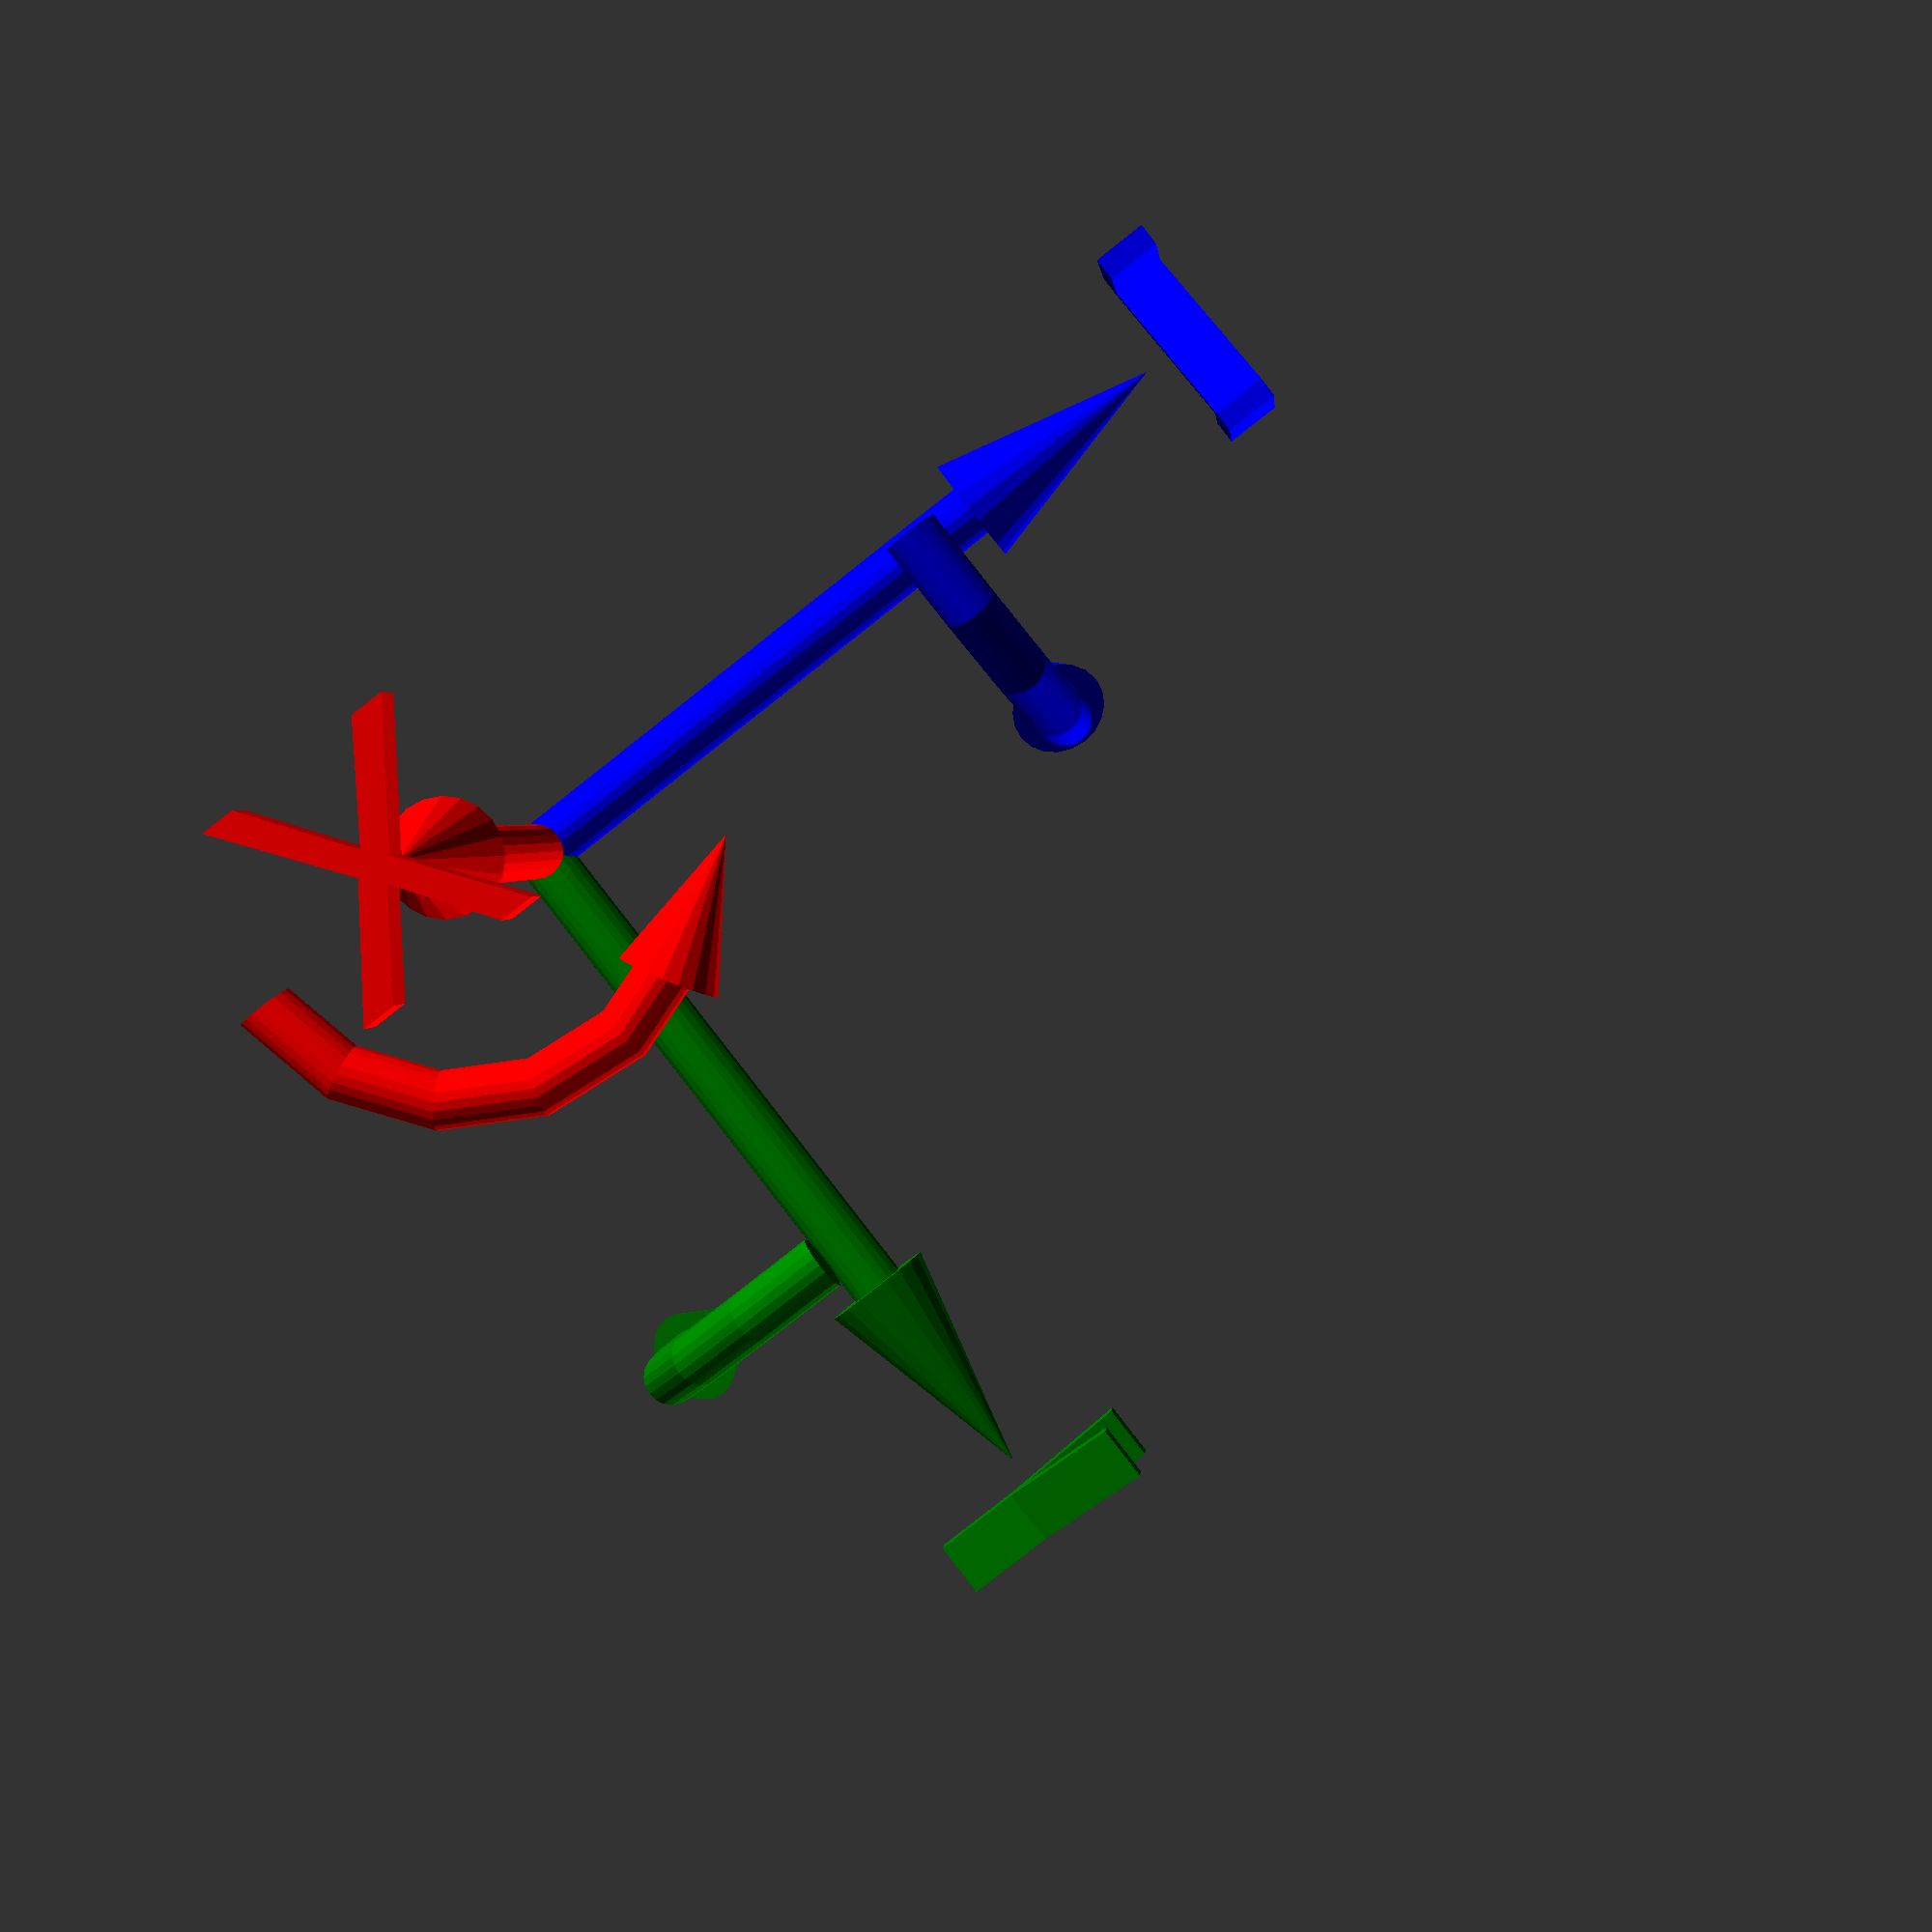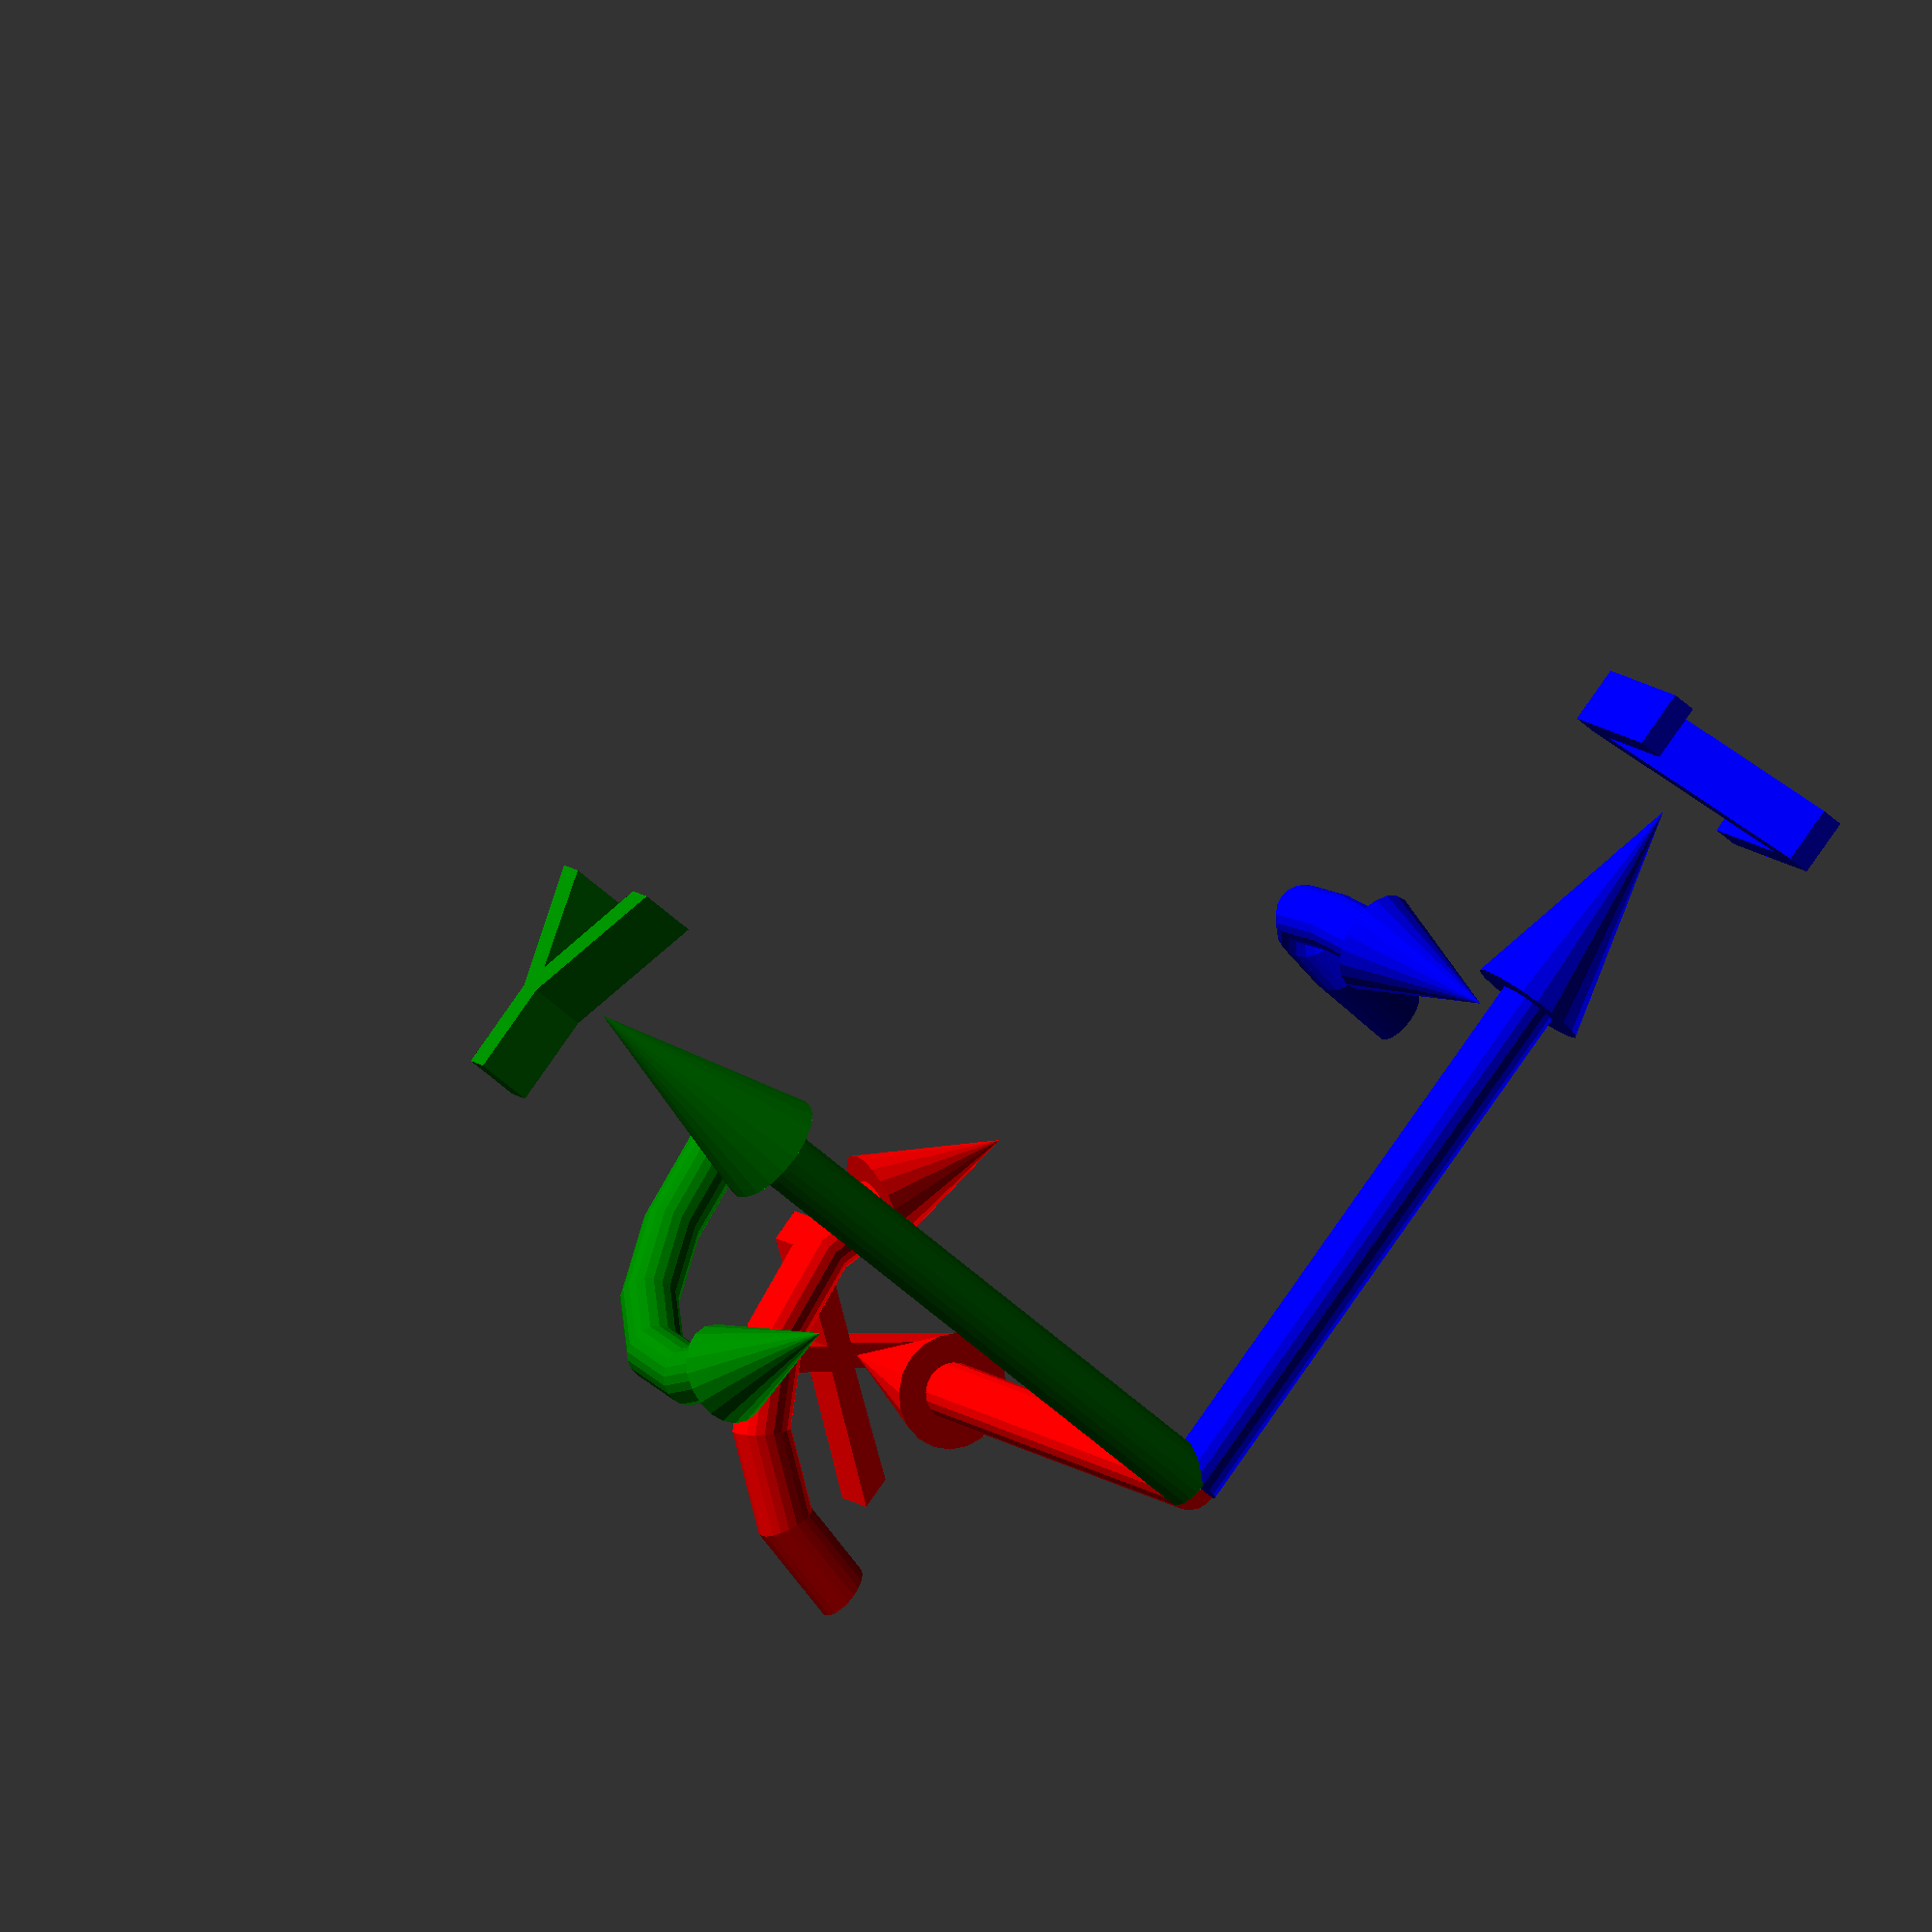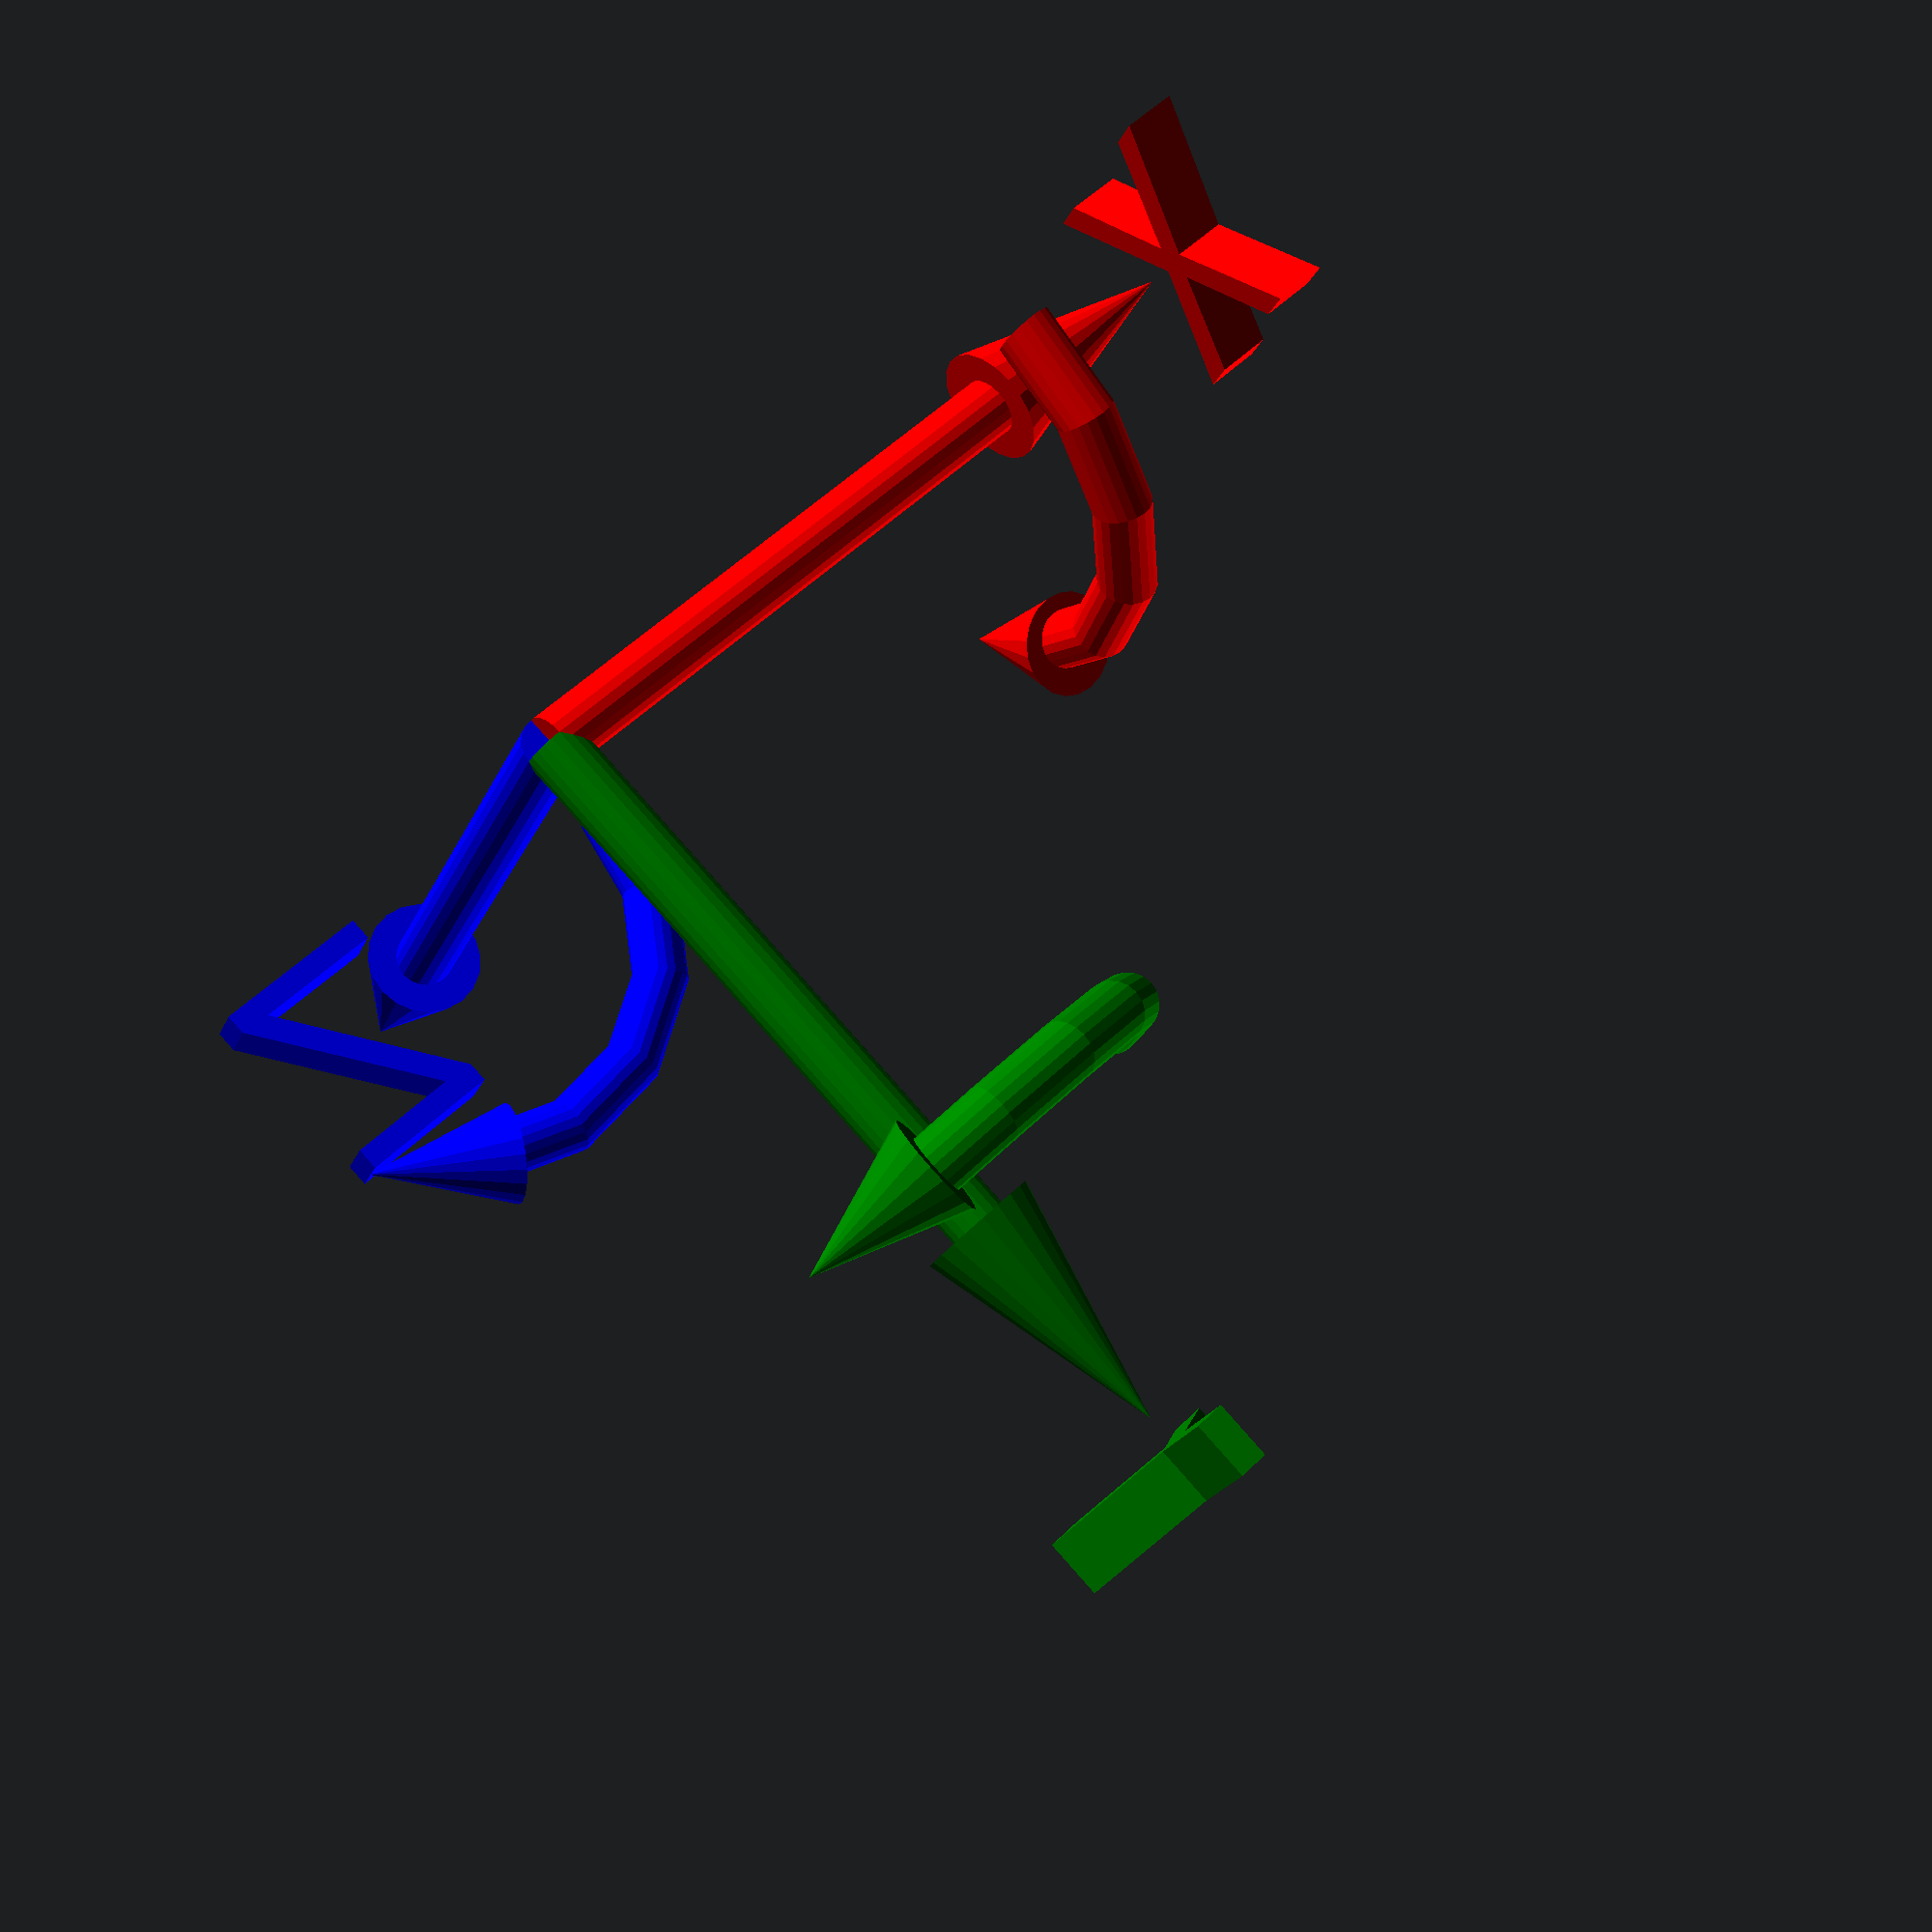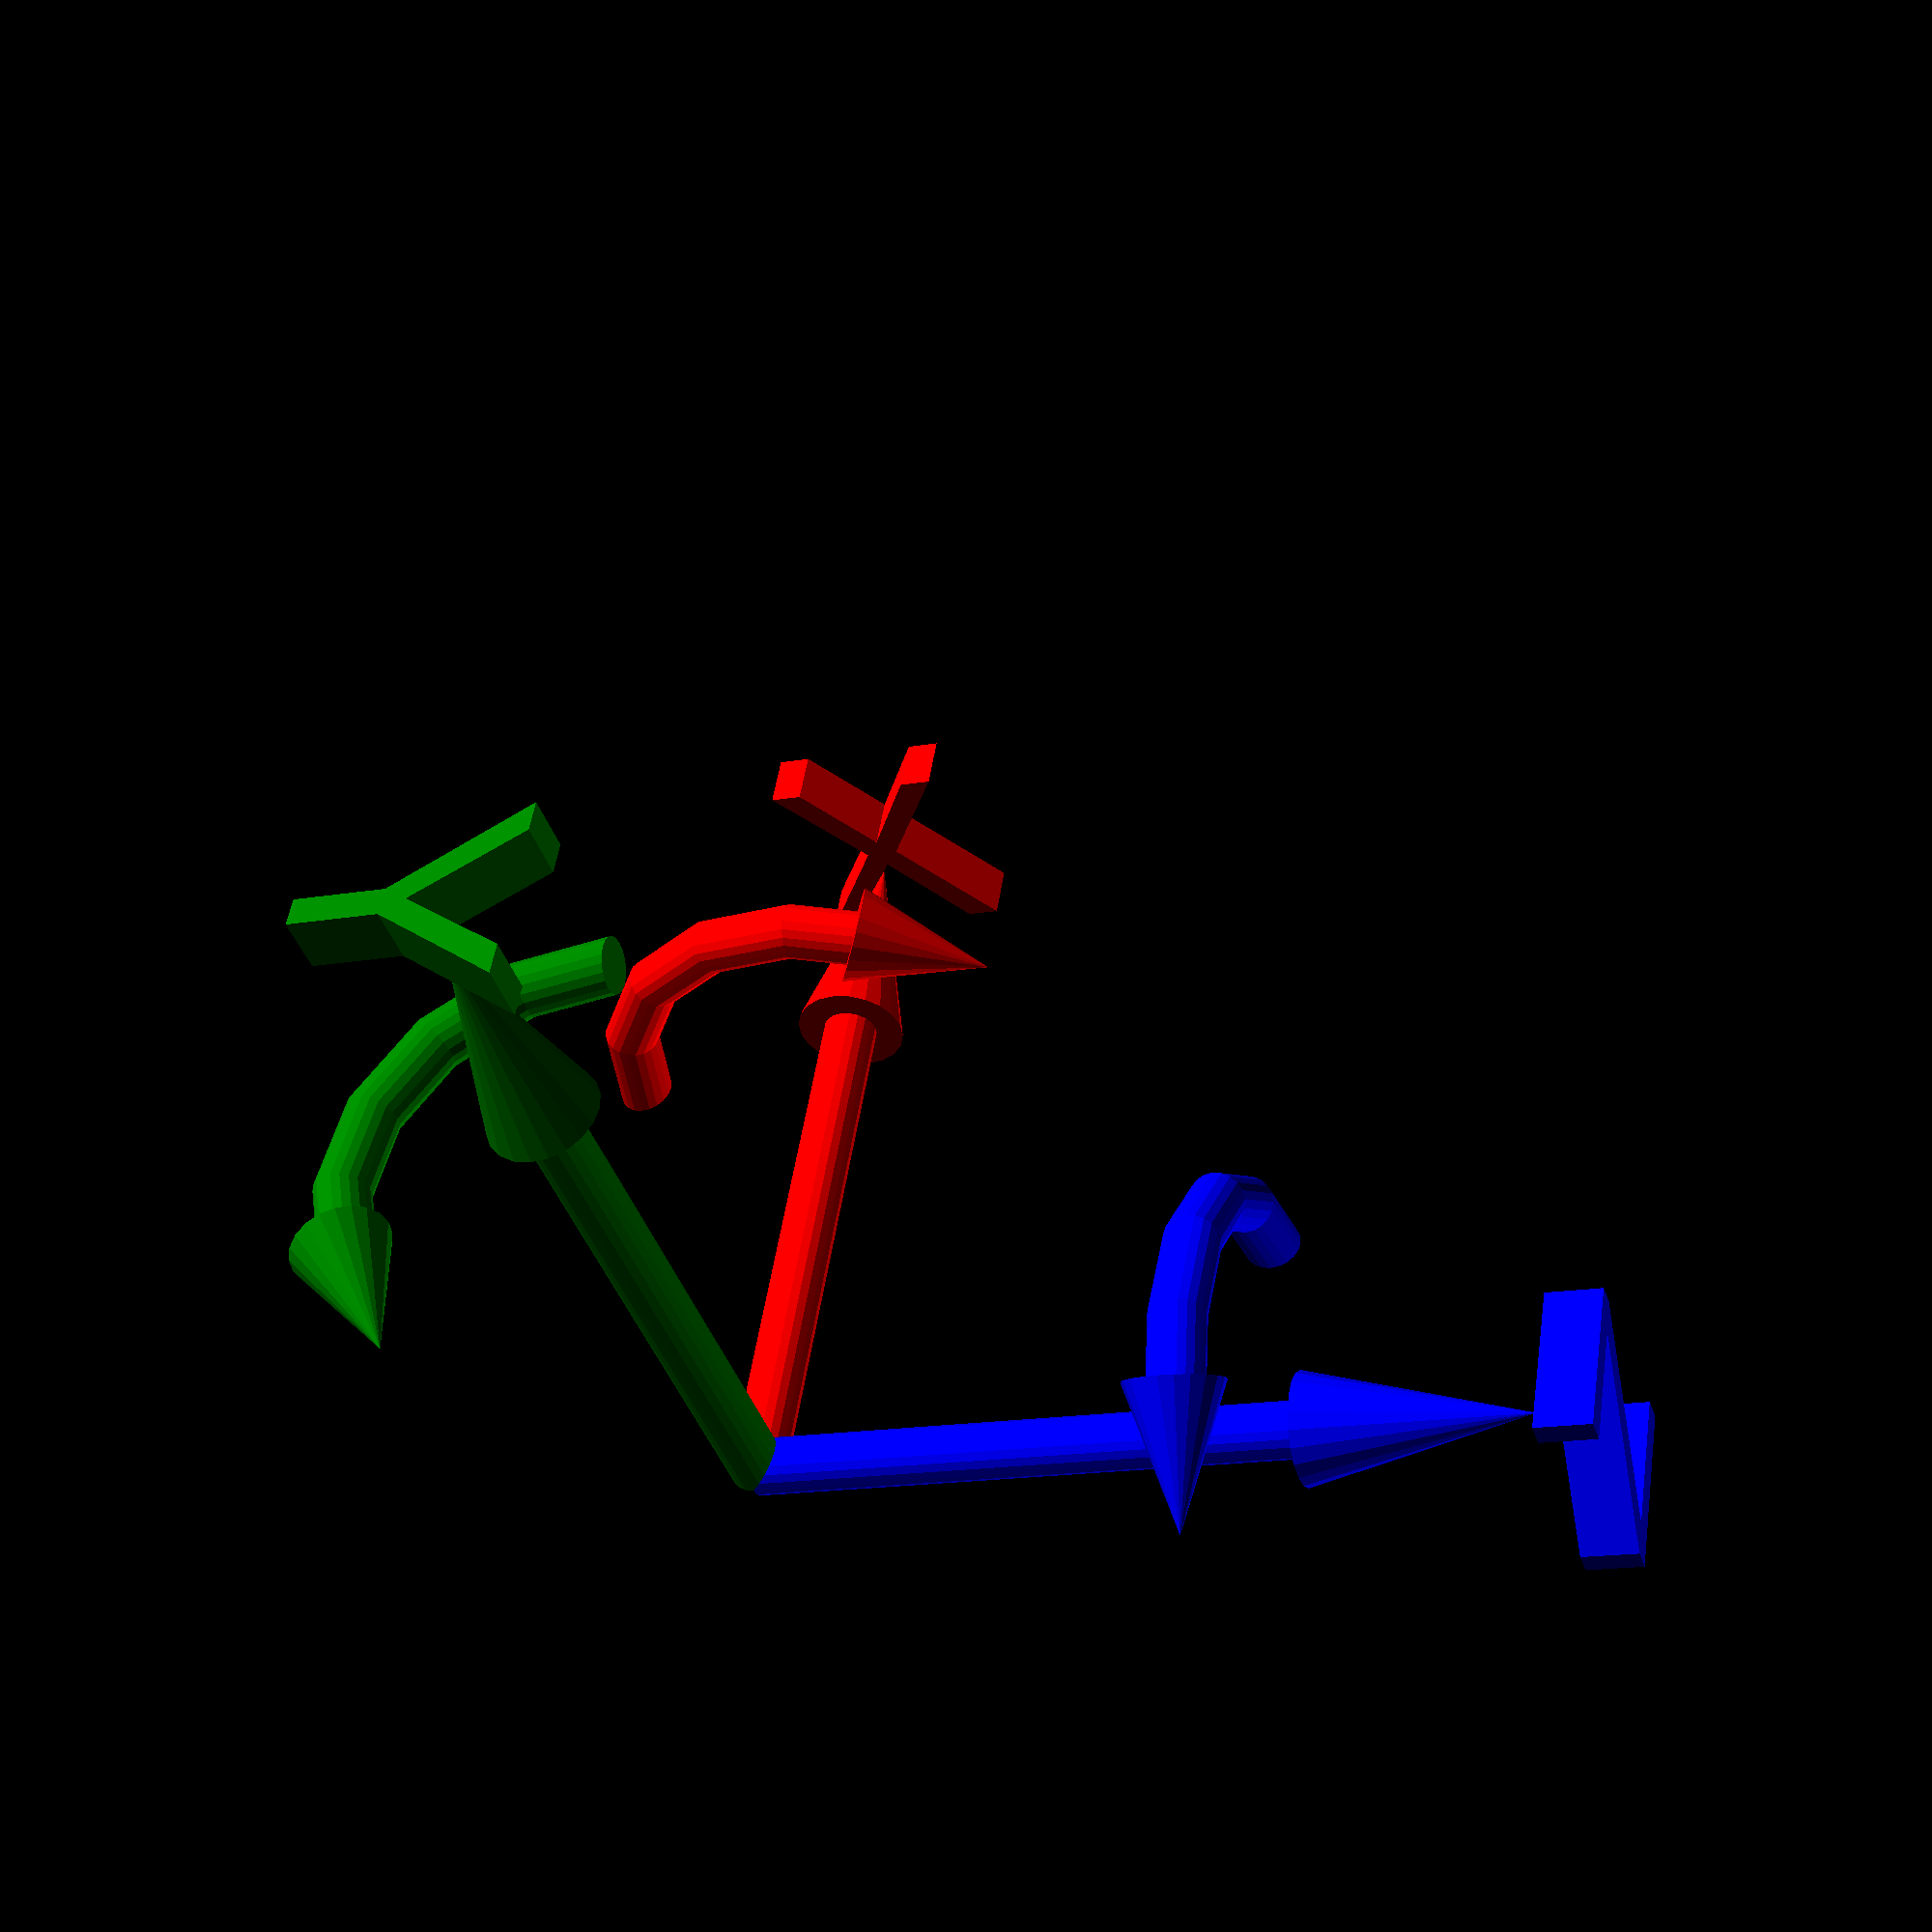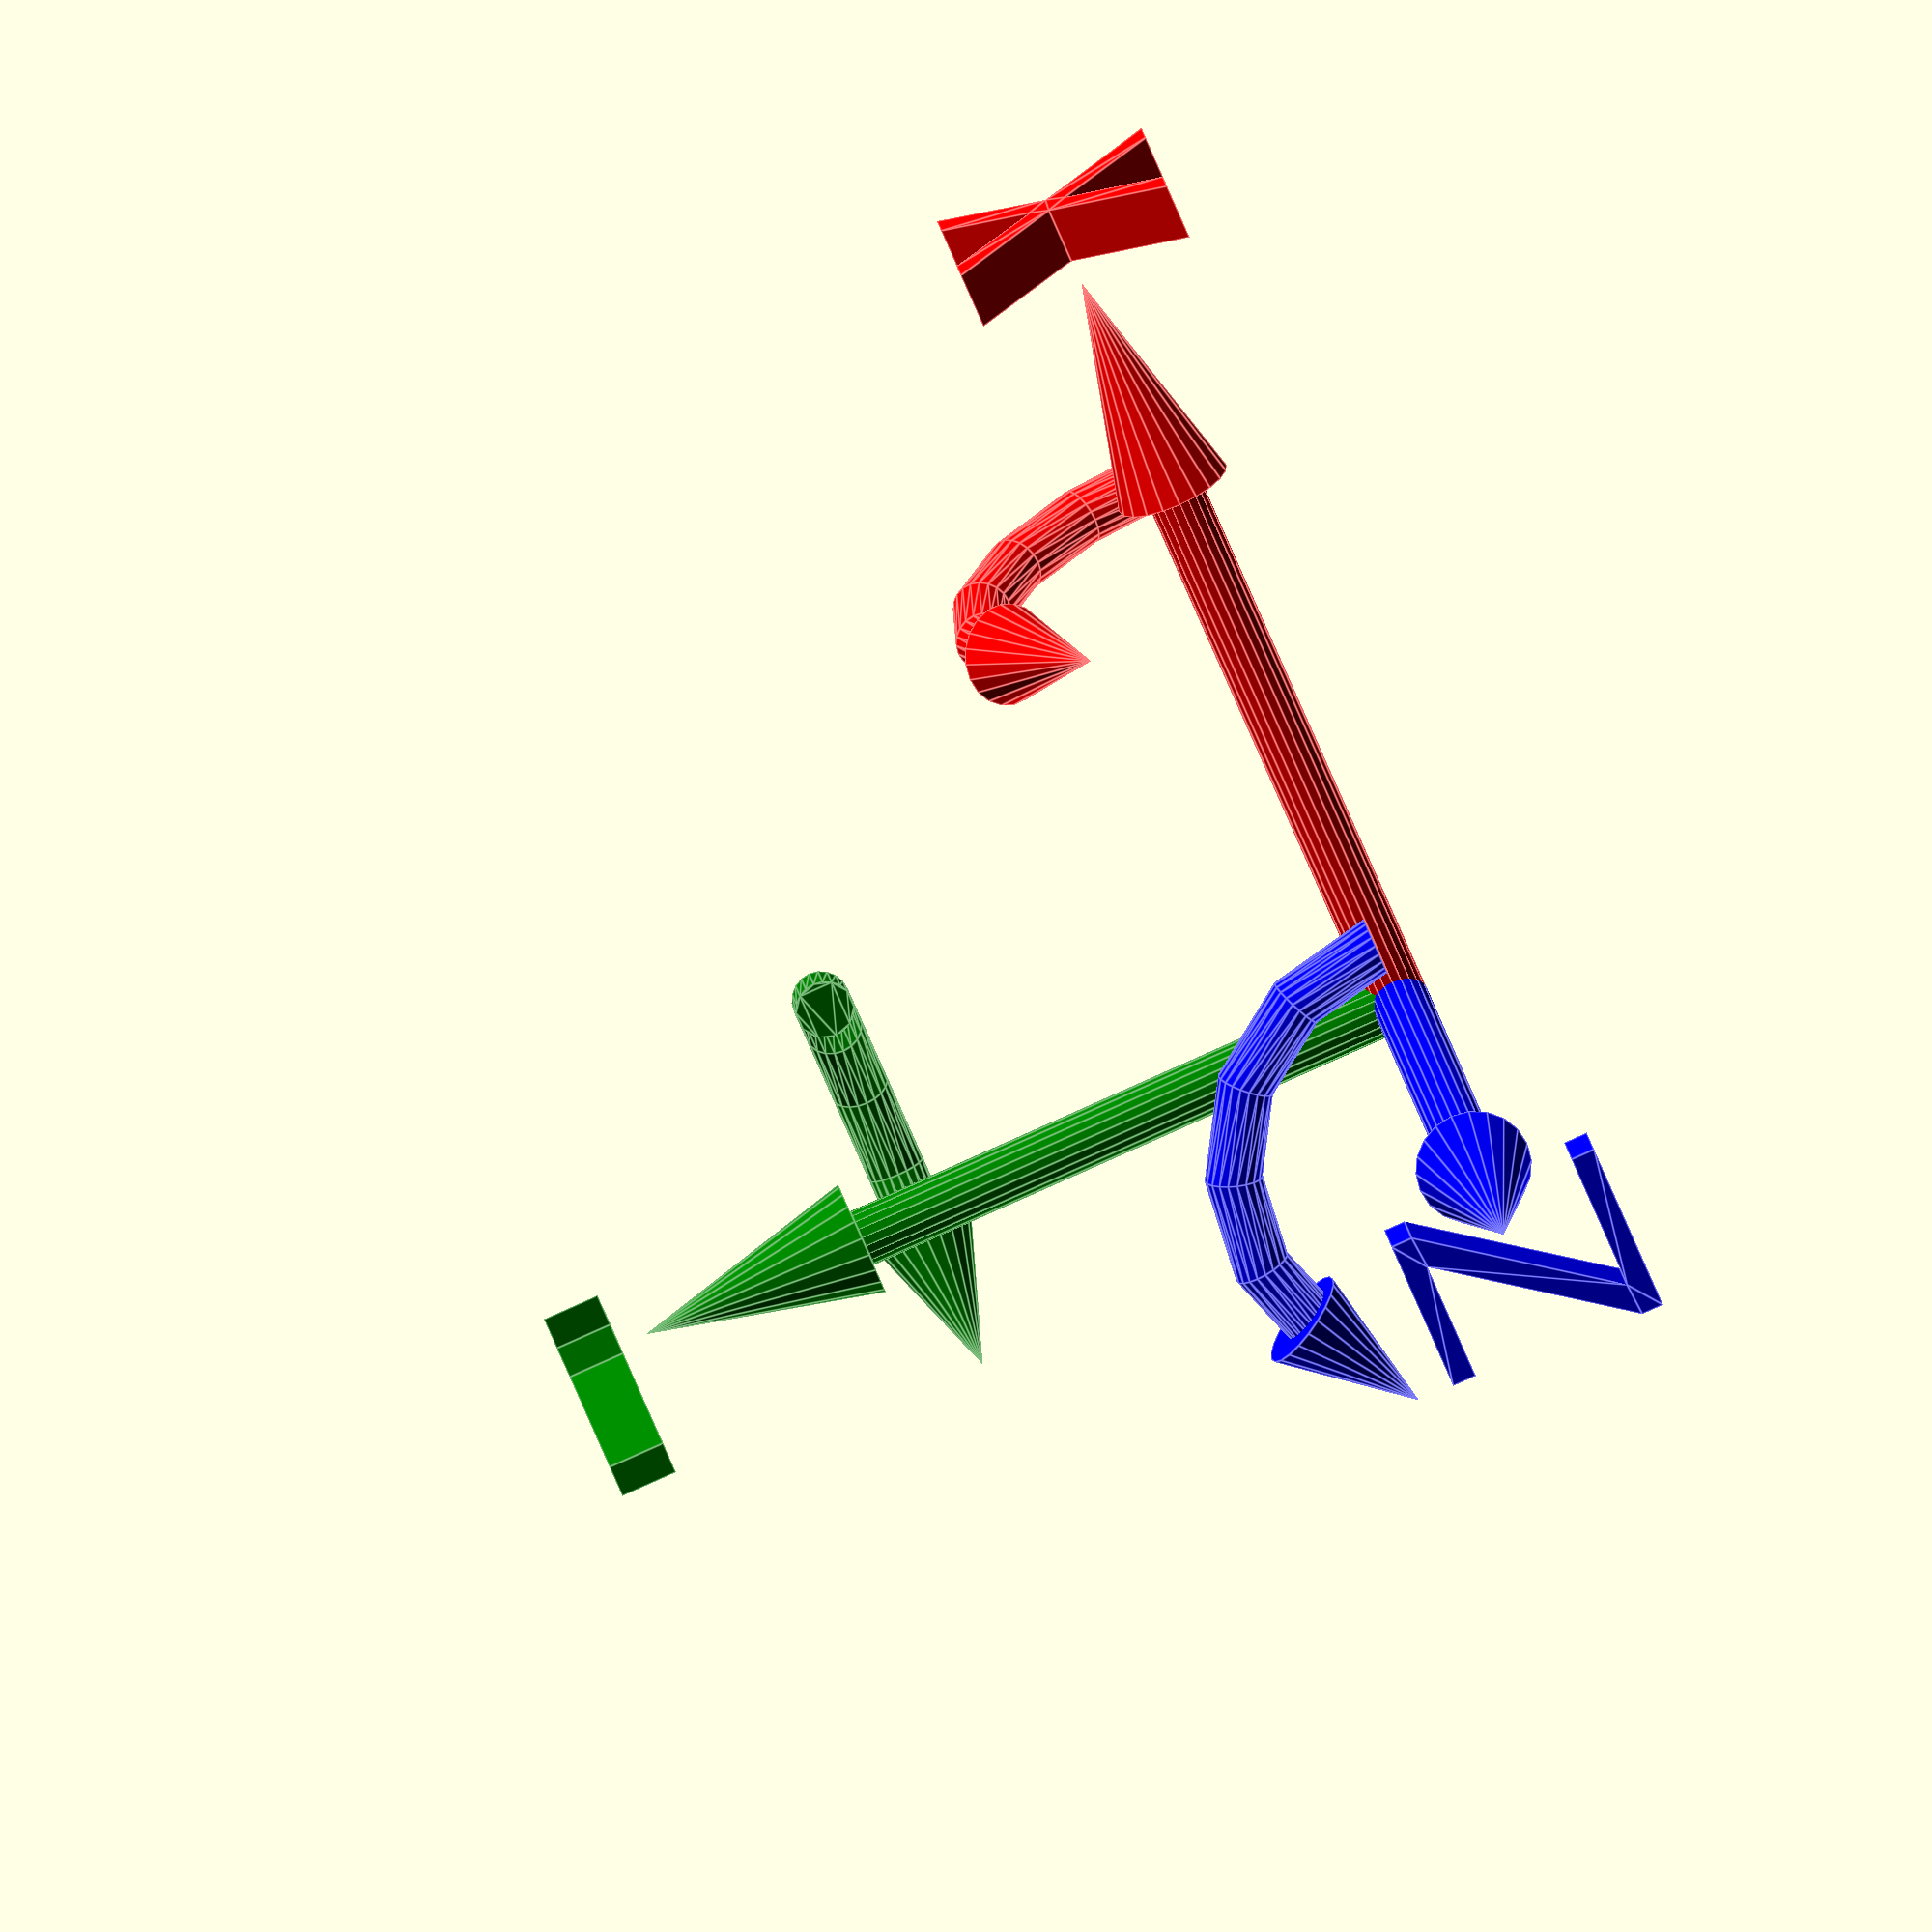
<openscad>

module arrow(){
   body_h = 10;
   d = 1;
   arrow_base = 2;
   arrow_head_length = 4;
   
   translate([0,0,body_h]){
   cylinder ( d1 = arrow_base, d2 = 0.01, h =arrow_head_length, $fn = 20);
   }
   cylinder( d= 1, h = body_h,$fn = 20);
}

module rotation_arrow_rhs(){
rotate_extrude(angle = 120){
   translate([4,0,0]){
      circle ( d= 1, $fn = 20);
   }
}
rotate([0,0,120]){ 

rotate([90,0,0]){
      translate([4,0,-2]){
      cylinder ( d1 = 0.01, d2 = 1.75, h =2.5, $fn = 20);
   }
}
}
}
module rotation_arrow_lhs(){
   mirror([0,1,0]){
      rotation_arrow_rhs();
   }
}




module arrow_n_rotation_arrow_rhs(){
   arrow();
translate([0,0,9]){
rotation_arrow_rhs();
}
}

module arrow_n_rotation_arrow_lhs(){
   arrow();
translate([0,0,9]){
rotation_arrow_lhs();
}
}

//arrow();
module RHR_axes(){
   color("red"){
      translate([15,-2,-2]){
         rotate([0,-90,0]){
            text("X", size = 4);
         }
      }
      rotate([0,90,0]){
         children(0);
      }
   }  
   color("green"){
      translate([-2,15,-2]){
         rotate([90,0,0]){
            text("Y", size = 4);
         }
      }
      rotate([-90,0,0]){
       children(1);
      }
   }   
   
   color("blue"){
   translate([-2,-2,15]){
       rotate([0,0,0]){
          text("Z", size = 4);
       }
   }
   rotate([0,0,0]){
      children(2);
      }
   }   
   
}


RHR_axes(){
   arrow_n_rotation_arrow_rhs(); 
   arrow_n_rotation_arrow_rhs();
   arrow_n_rotation_arrow_rhs();
}




//RHR_axes();
</openscad>
<views>
elev=263.2 azim=276.2 roll=231.8 proj=p view=wireframe
elev=278.4 azim=60.4 roll=214.9 proj=o view=solid
elev=20.4 azim=224.1 roll=162.6 proj=p view=wireframe
elev=196.4 azim=114.8 roll=249.5 proj=p view=solid
elev=343.3 azim=247.1 roll=352.8 proj=o view=edges
</views>
